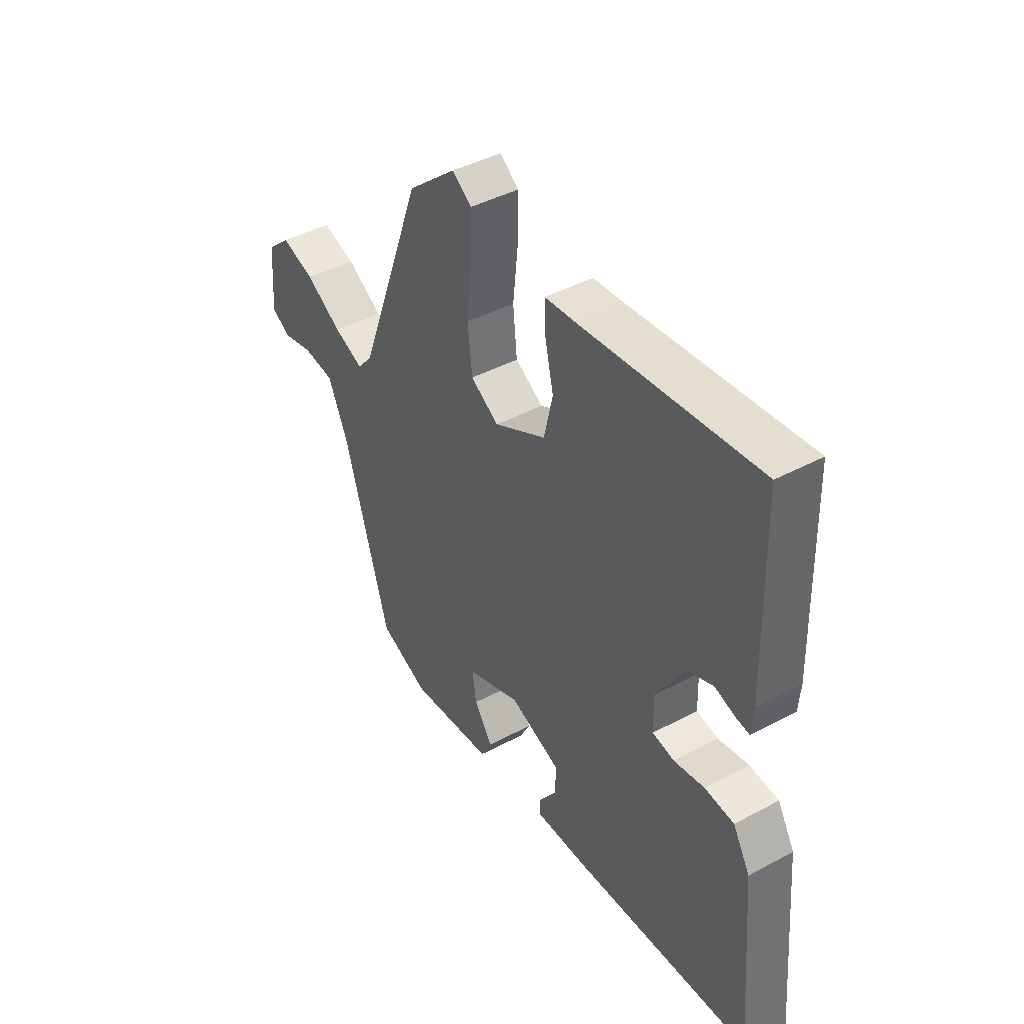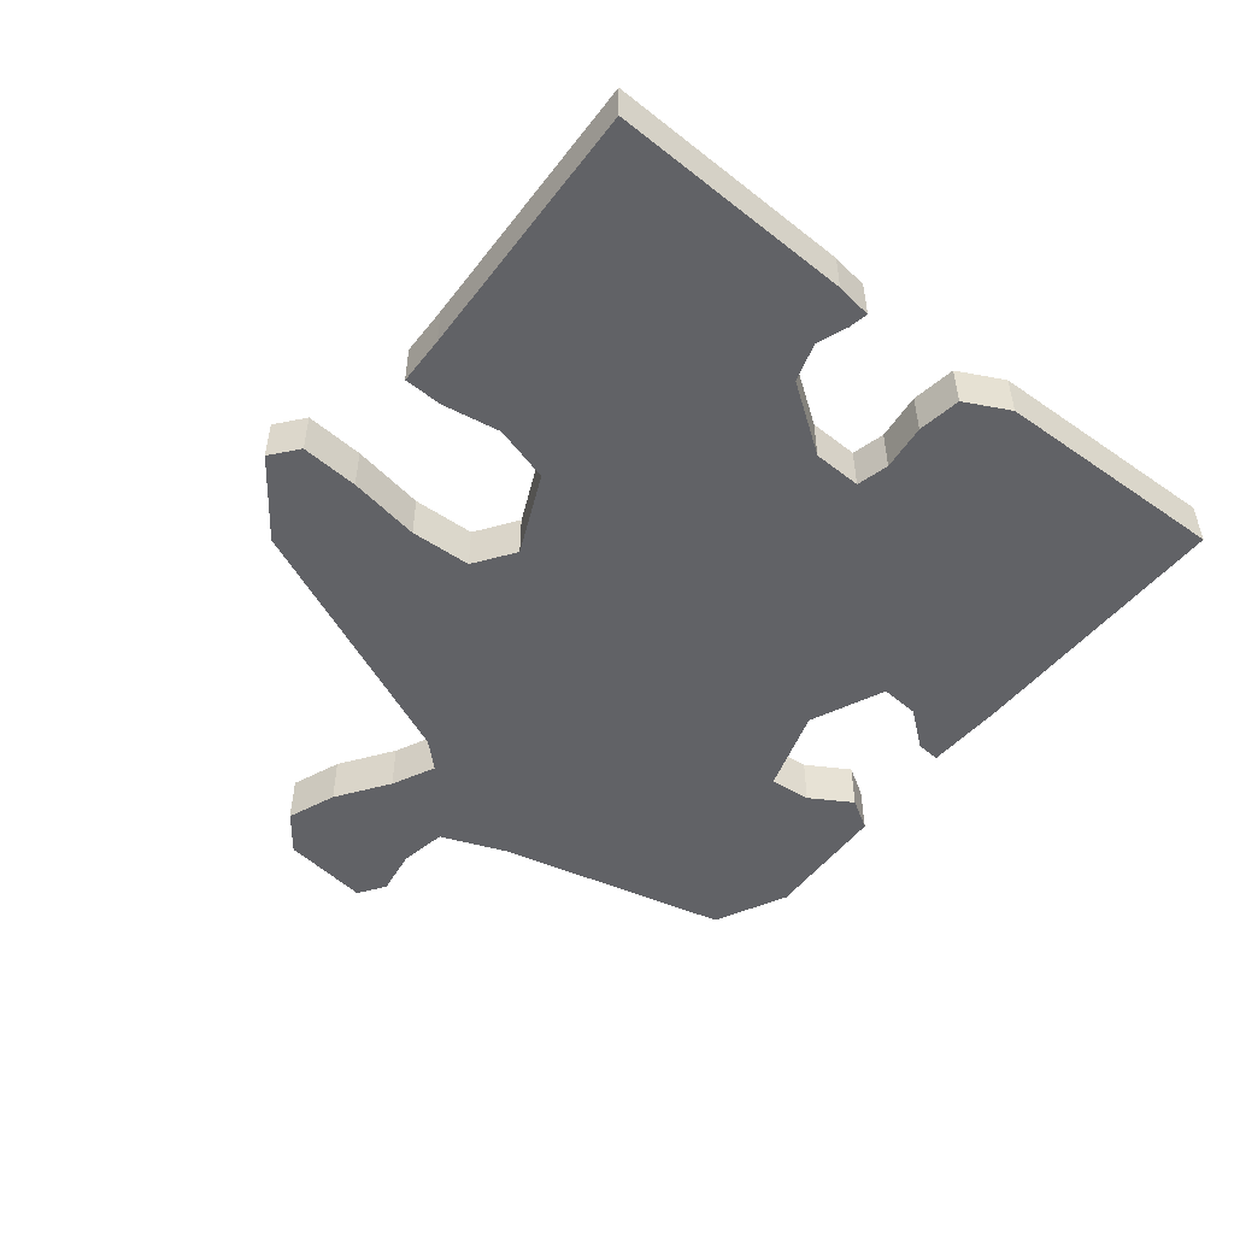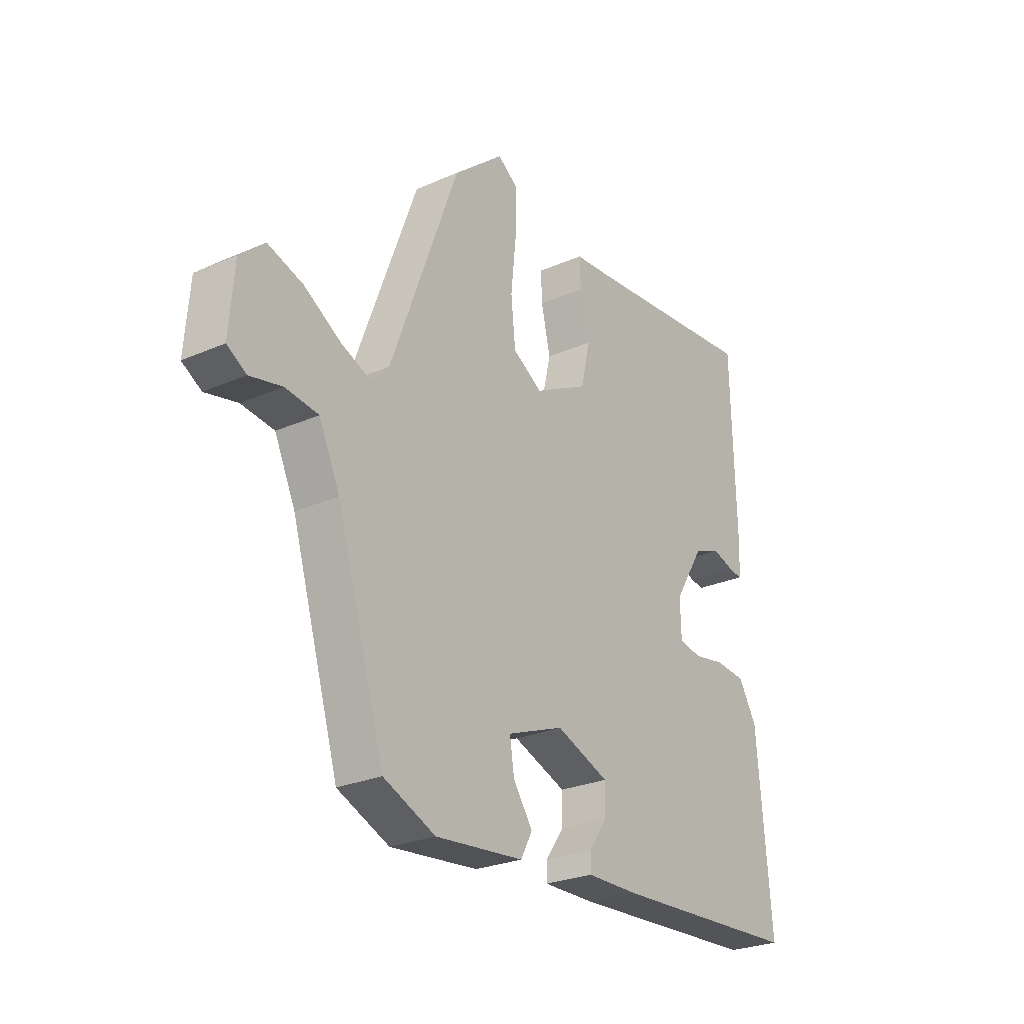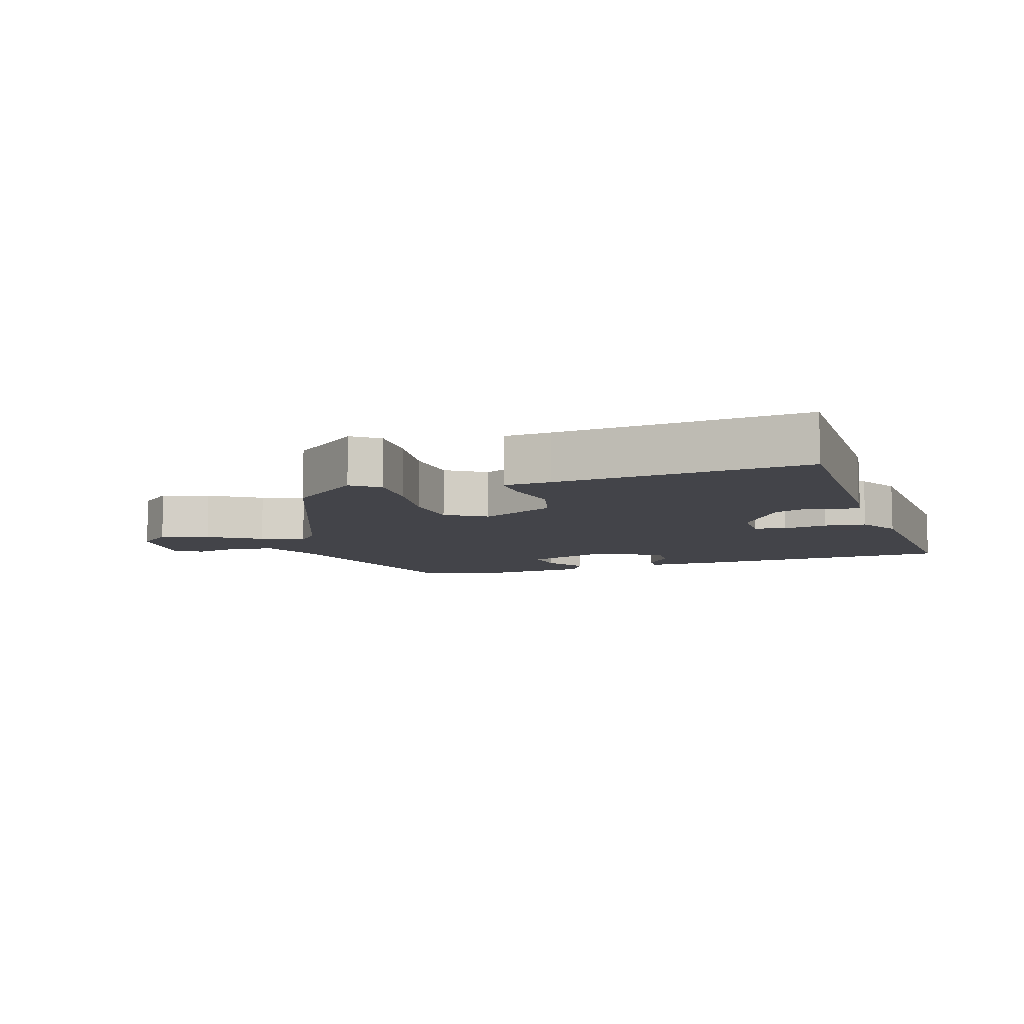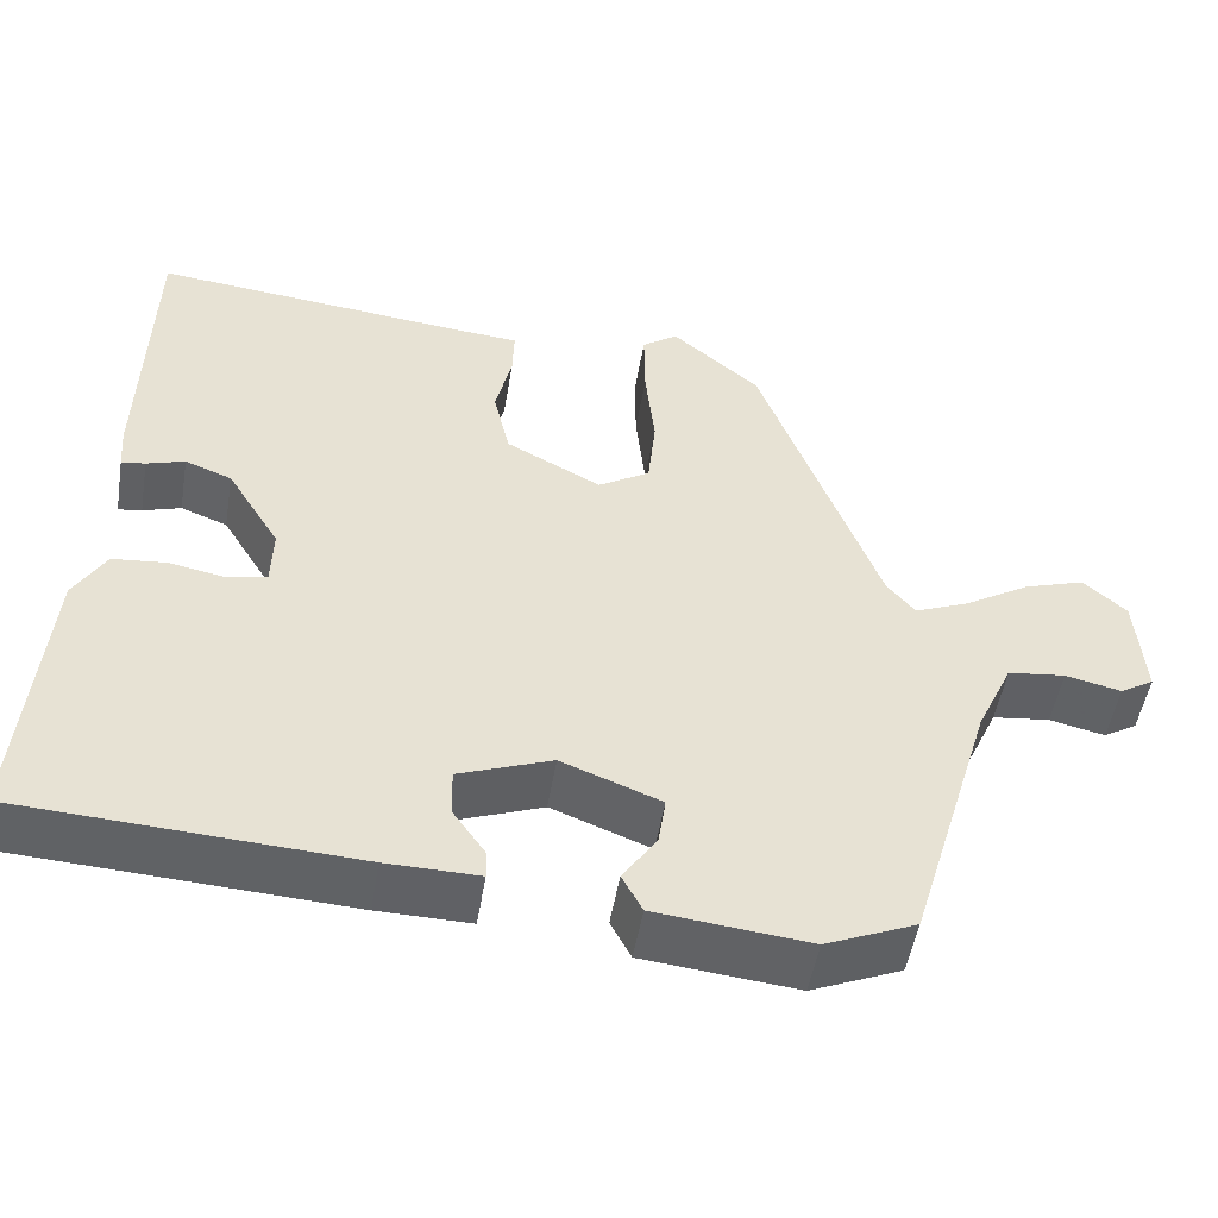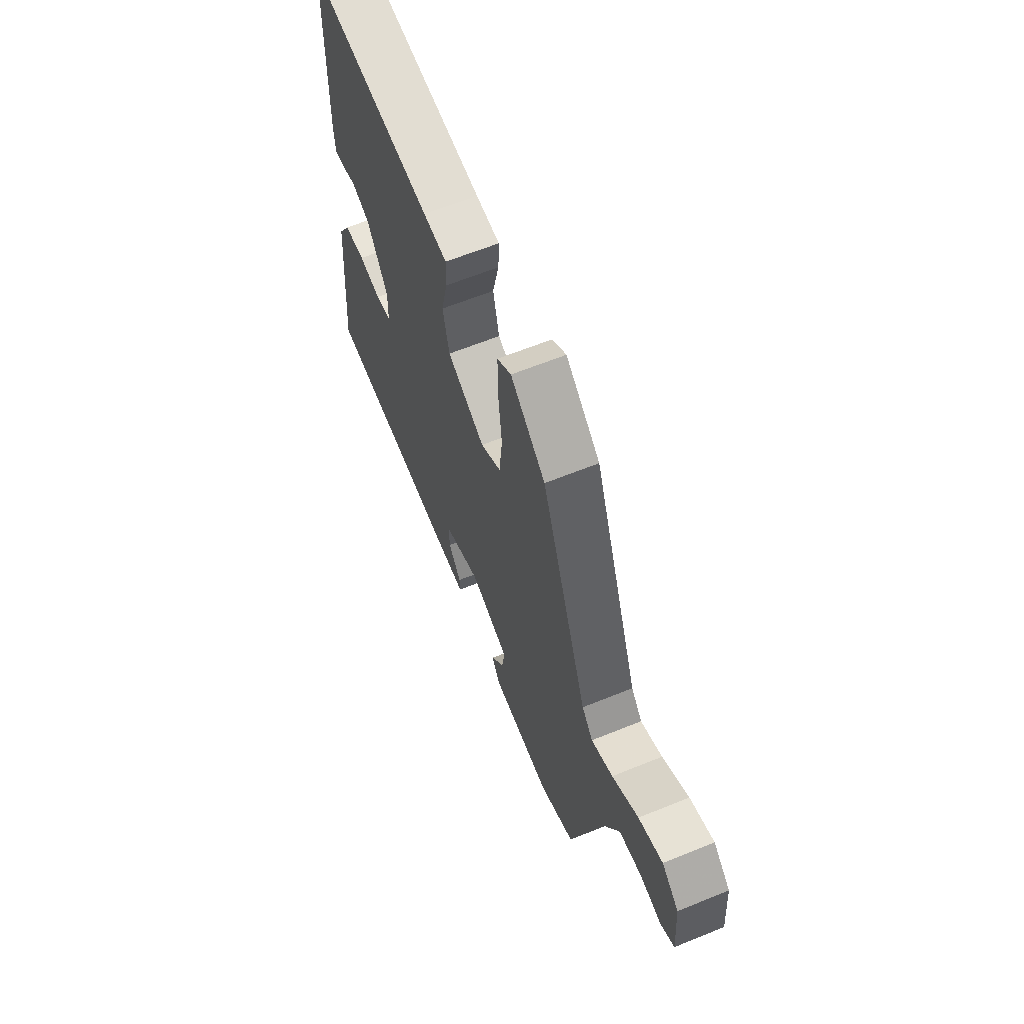
<metadata>
{"format":"obj","ext":"obj","renderer":"f3d","projection":"perspective","resolution":1024,"background":"white","views":[{"elev":42.9,"azim":57.5,"up":"+Z"},{"elev":-50.7,"azim":48.0,"up":"+Y"},{"elev":-26.3,"azim":-55.3,"up":"+Z"},{"elev":-8.5,"azim":16.6,"up":"+Y"},{"elev":-50.3,"azim":170.6,"up":"+Z"},{"elev":63.3,"azim":-112.3,"up":"+Z"}]}
</metadata>
<code>
v -0.447 0.07 -0.497
v -0.546 0.07 -0.169
v -0.589 0.07 -0.076
v -0.657 0.07 -0.068
v -0.723 0.07 -0.083
v -0.763 0.07 -0.059
v -0.753 0.07 0.067
v -0.702 0.07 0.112
v -0.63 0.07 0.089
v -0.552 0.07 0.042
v -0.488 0.07 0.016
v -0.455 0.07 0.055
v -0.314 0.07 0.434
v -0.21 0.07 0.522
v -0.168 0.07 0.492
v -0.169 0.07 0.408
v -0.18 0.07 0.304
v -0.171 0.07 0.216
v -0.11 0.07 0.179
v 0.002 0.07 0.238
v 0.021 0.07 0.321
v 0.002 0.07 0.404
v 0 0.07 0.461
v 0.071 0.07 0.467
v 0.448 0.07 0.506
v 0.457 0.07 0.153
v 0.453 0.07 0.101
v 0.425 0.07 0.105
v 0.38 0.07 0.119
v 0.325 0.07 0.098
v 0.263 0.07 -0.003
v 0.265 0.07 -0.073
v 0.312 0.07 -0.082
v 0.378 0.07 -0.07
v 0.441 0.07 -0.076
v 0.478 0.07 -0.139
v 0.507 0.07 -0.476
v 0.113 0.07 -0.499
v 0.004 0.07 -0.501
v 0.005 0.07 -0.467
v 0.043 0.07 -0.413
v 0.044 0.07 -0.357
v -0.066 0.07 -0.316
v -0.183 0.07 -0.361
v -0.174 0.07 -0.42
v -0.134 0.07 -0.478
v -0.158 0.07 -0.523
v -0.34 0.07 -0.542
v -0.447 0 -0.497
v -0.546 0 -0.169
v -0.589 0 -0.076
v -0.657 0 -0.068
v -0.723 0 -0.083
v -0.763 0 -0.059
v -0.753 0 0.067
v -0.702 0 0.112
v -0.63 0 0.089
v -0.552 0 0.042
v -0.488 0 0.016
v -0.455 0 0.055
v -0.314 0 0.434
v -0.21 0 0.522
v -0.168 0 0.492
v -0.169 0 0.408
v -0.18 0 0.304
v -0.171 0 0.216
v -0.11 0 0.179
v 0.002 0 0.238
v 0.021 0 0.321
v 0.002 0 0.404
v 0 0 0.461
v 0.071 0 0.467
v 0.448 0 0.506
v 0.457 0 0.153
v 0.453 0 0.101
v 0.425 0 0.105
v 0.38 0 0.119
v 0.325 0 0.098
v 0.263 0 -0.003
v 0.265 0 -0.073
v 0.312 0 -0.082
v 0.378 0 -0.07
v 0.441 0 -0.076
v 0.478 0 -0.139
v 0.507 0 -0.476
v 0.113 0 -0.499
v 0.004 0 -0.501
v 0.005 0 -0.467
v 0.043 0 -0.413
v 0.044 0 -0.357
v -0.066 0 -0.316
v -0.183 0 -0.361
v -0.174 0 -0.42
v -0.134 0 -0.478
v -0.158 0 -0.523
v -0.34 0 -0.542
f 45 46 47 48
f 44 45 48 1
f 38 39 40 41
f 38 41 42
f 37 38 42
f 36 37 42 43
f 33 34 35 36
f 32 33 36 43
f 26 27 28 29
f 24 25 26 29
f 24 29 30
f 21 22 23 24
f 20 21 24 30
f 19 20 30 31
f 14 15 16 17
f 12 13 14 17
f 11 12 17 18
f 7 8 9 10
f 7 10 11
f 4 5 6 7
f 3 4 7 11
f 2 3 11 18
f 44 1 2 18
f 19 31 32 43
f 18 19 43 44
f 96 95 94 93
f 49 96 93 92
f 89 88 87 86
f 90 89 86
f 90 86 85
f 91 90 85 84
f 84 83 82 81
f 91 84 81 80
f 77 76 75 74
f 77 74 73 72
f 78 77 72
f 72 71 70 69
f 78 72 69 68
f 79 78 68 67
f 65 64 63 62
f 65 62 61 60
f 66 65 60 59
f 58 57 56 55
f 59 58 55
f 55 54 53 52
f 59 55 52 51
f 66 59 51 50
f 66 50 49 92
f 91 80 79 67
f 92 91 67 66
f 1 49 50 2
f 2 50 51 3
f 3 51 52 4
f 4 52 53 5
f 5 53 54 6
f 6 54 55 7
f 7 55 56 8
f 8 56 57 9
f 9 57 58 10
f 10 58 59 11
f 11 59 60 12
f 12 60 61 13
f 13 61 62 14
f 14 62 63 15
f 15 63 64 16
f 16 64 65 17
f 17 65 66 18
f 18 66 67 19
f 19 67 68 20
f 20 68 69 21
f 21 69 70 22
f 22 70 71 23
f 23 71 72 24
f 24 72 73 25
f 25 73 74 26
f 26 74 75 27
f 27 75 76 28
f 28 76 77 29
f 29 77 78 30
f 30 78 79 31
f 31 79 80 32
f 32 80 81 33
f 33 81 82 34
f 34 82 83 35
f 35 83 84 36
f 36 84 85 37
f 37 85 86 38
f 38 86 87 39
f 39 87 88 40
f 40 88 89 41
f 41 89 90 42
f 42 90 91 43
f 43 91 92 44
f 44 92 93 45
f 45 93 94 46
f 46 94 95 47
f 47 95 96 48
f 48 96 49 1

</code>
